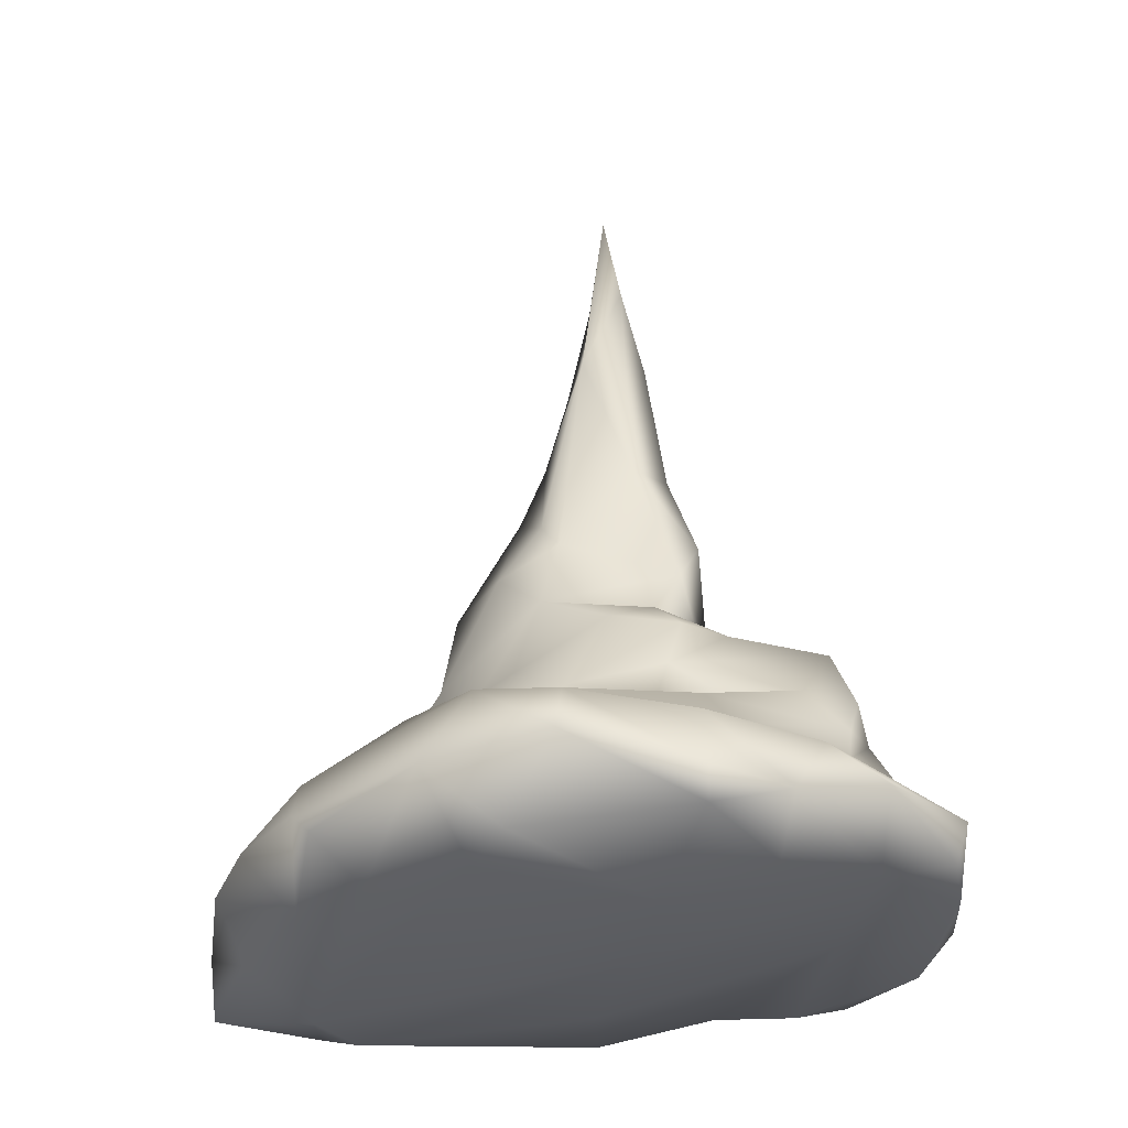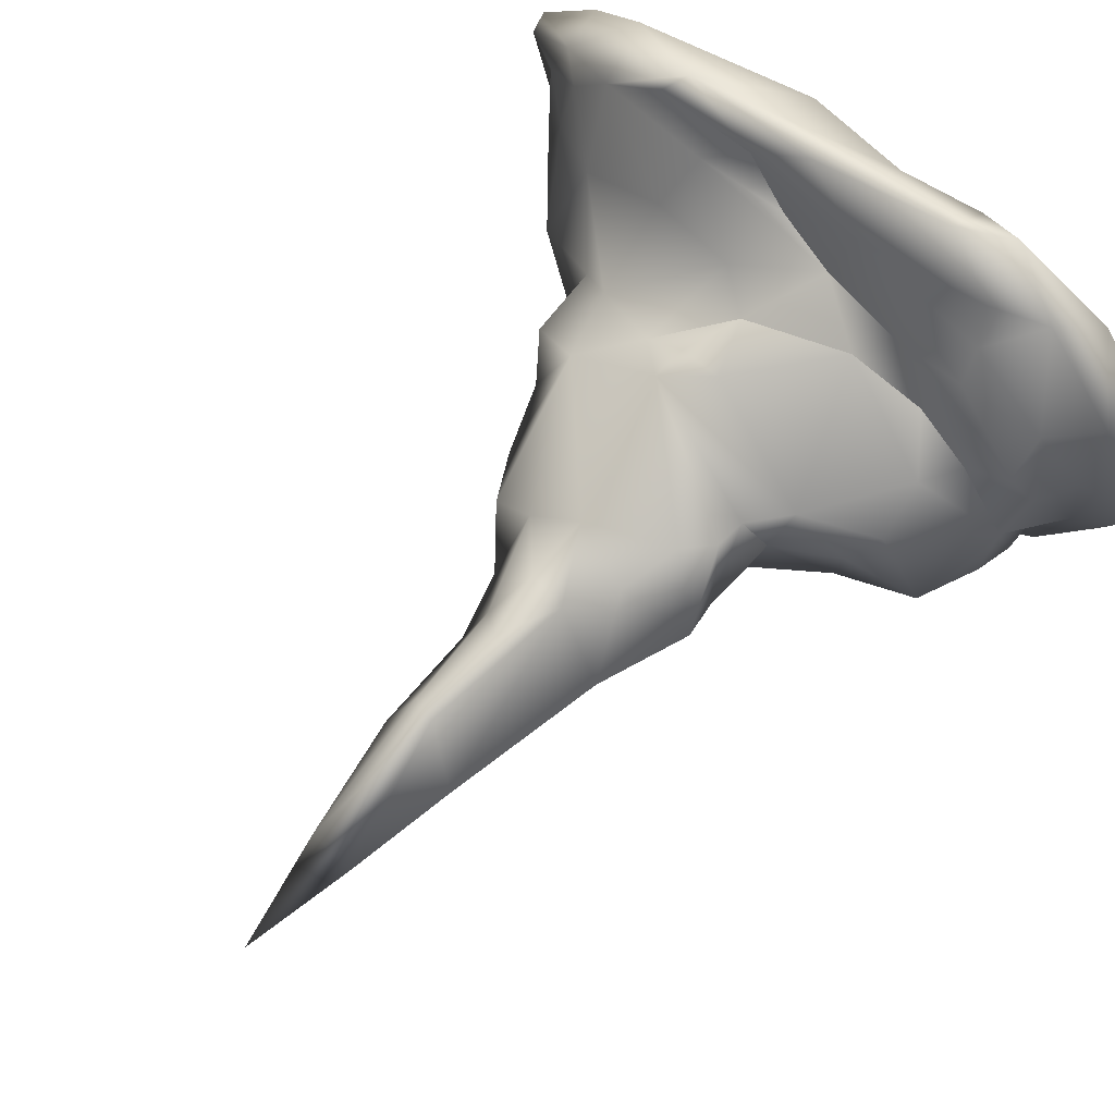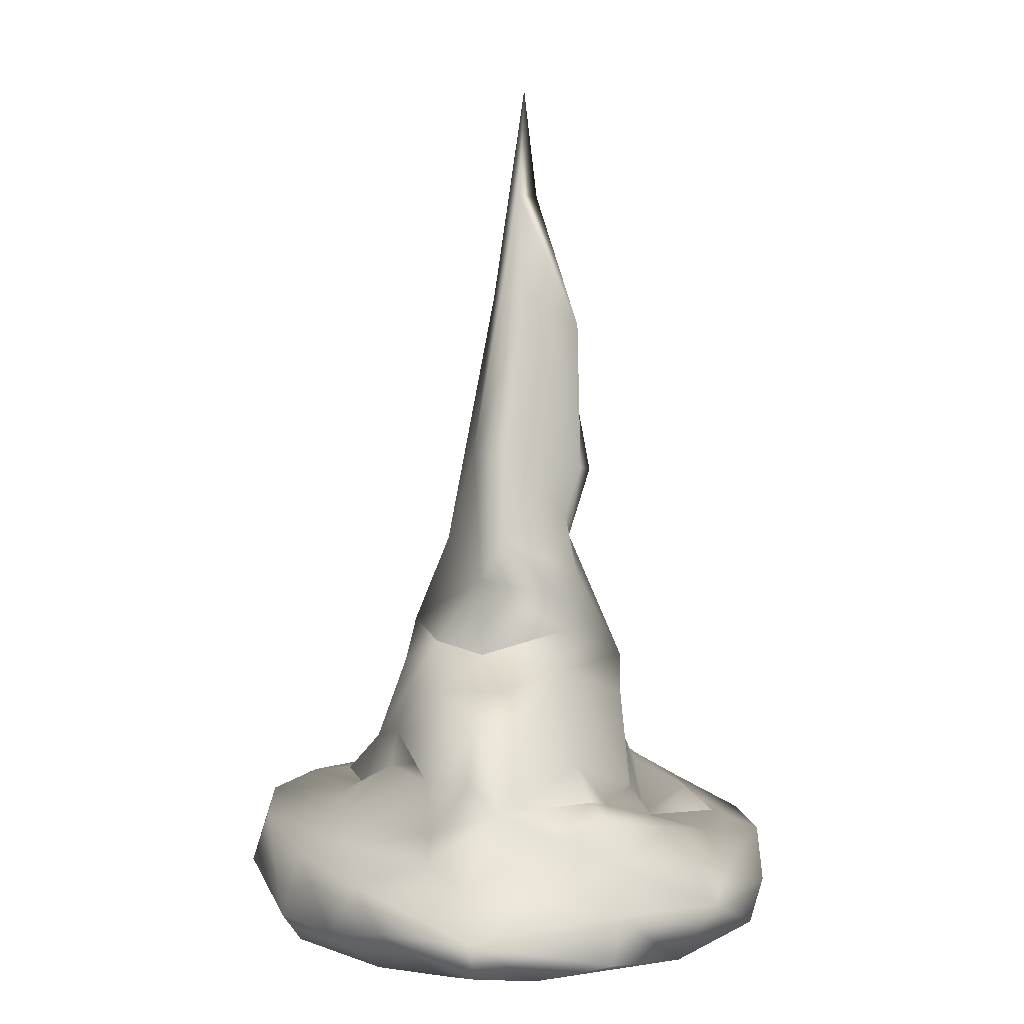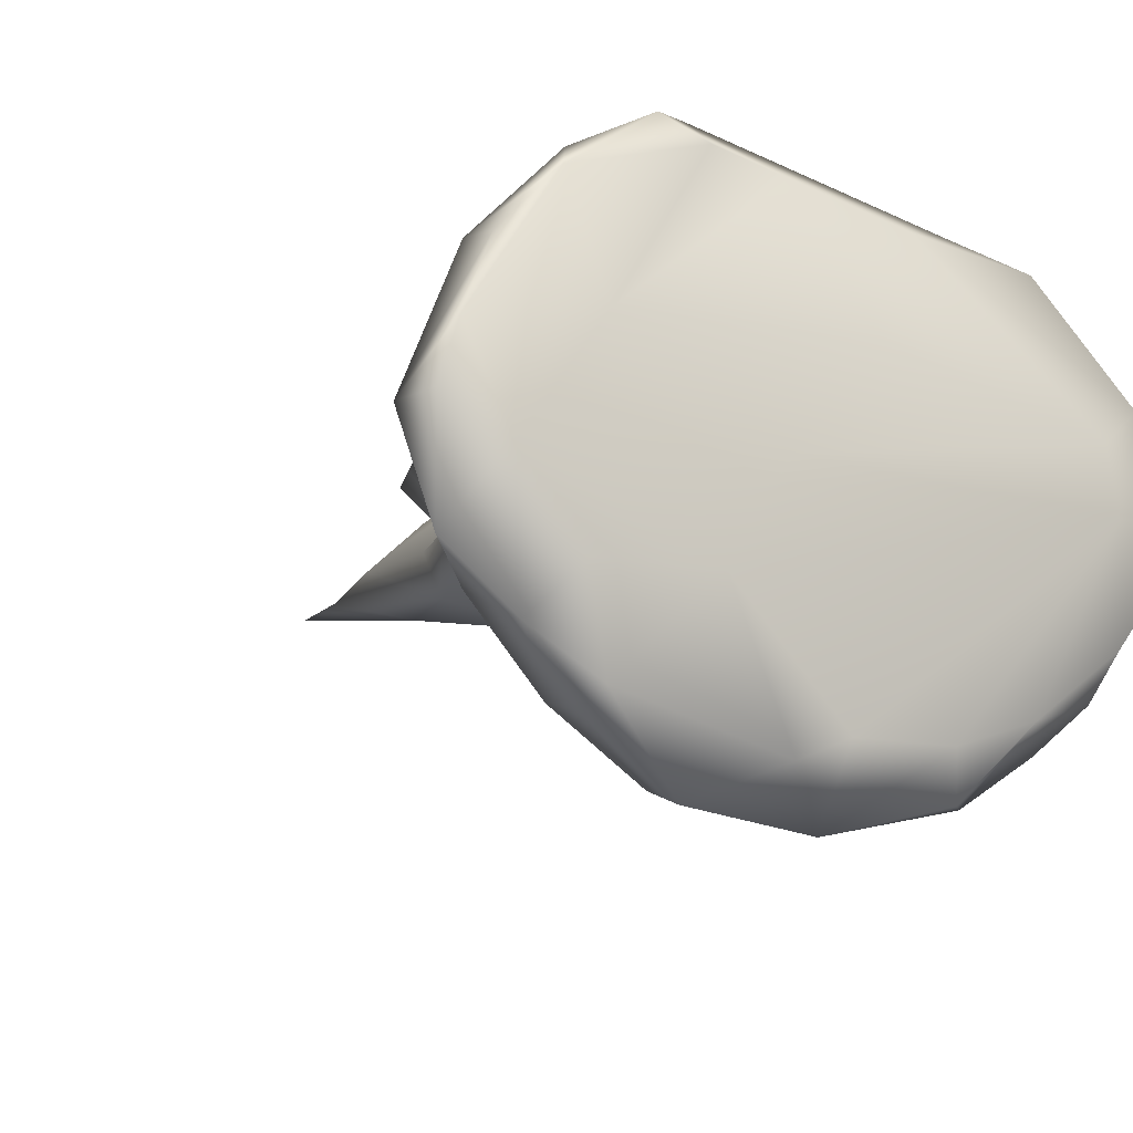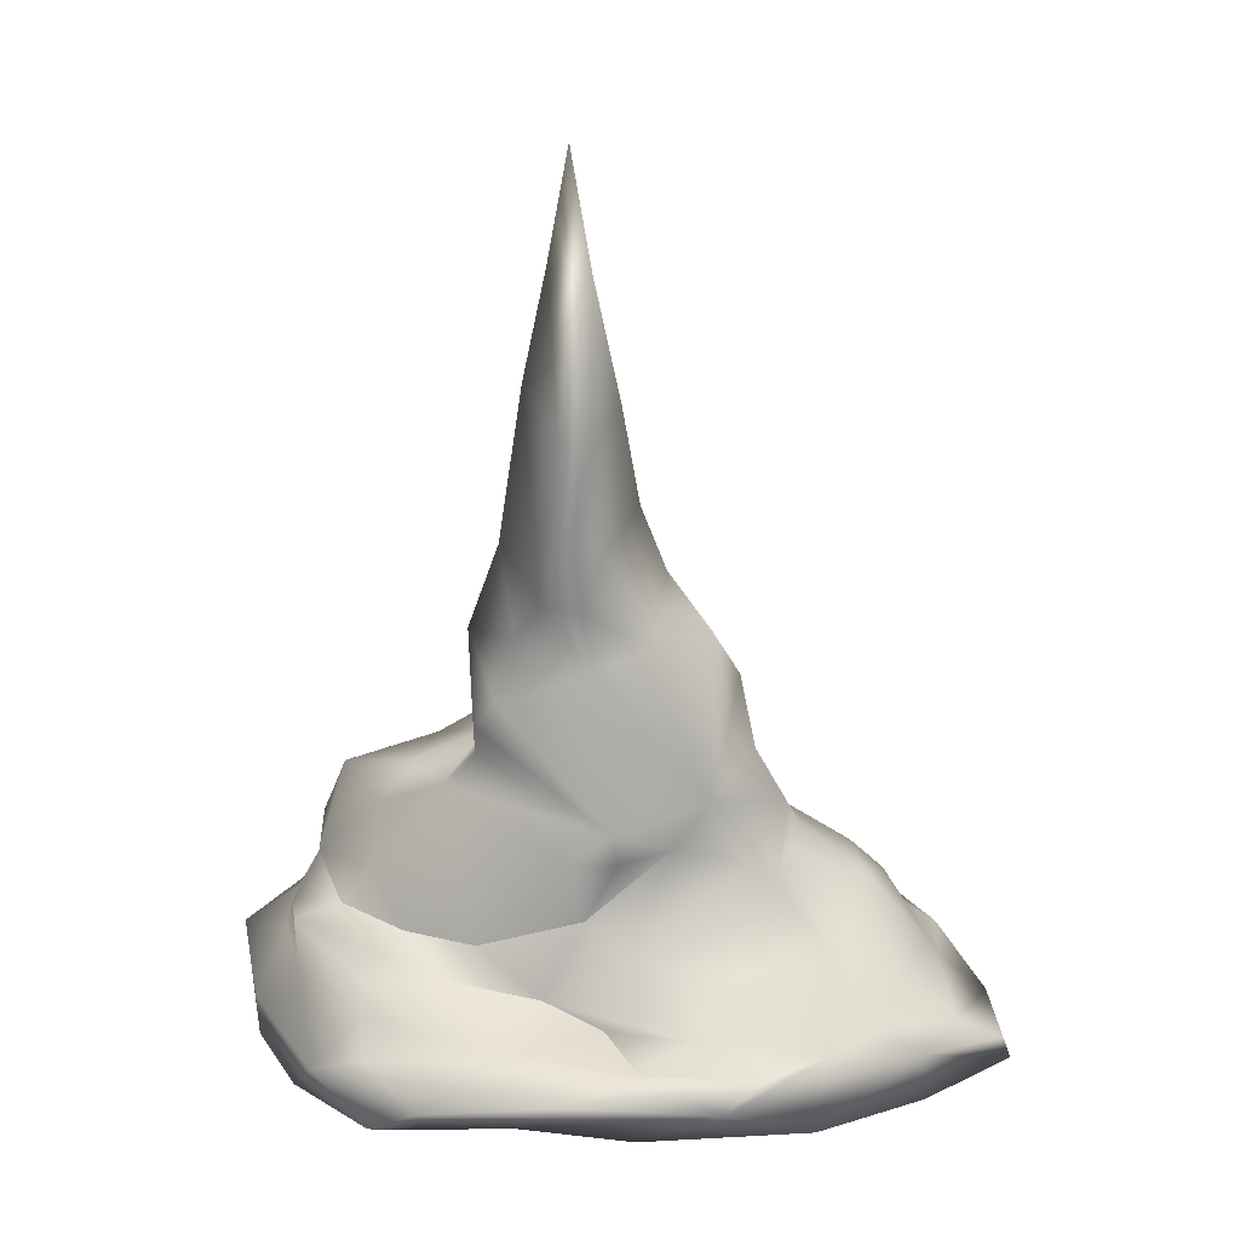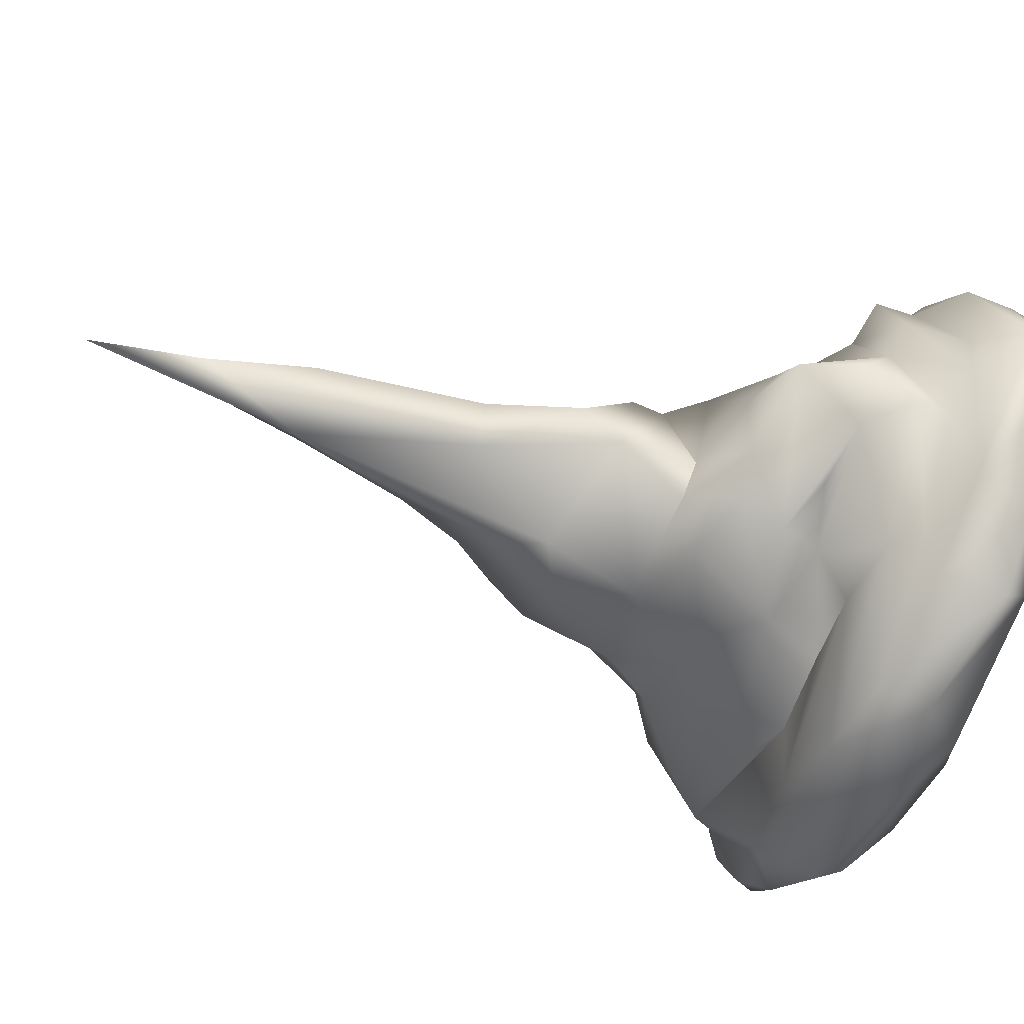
<metadata>
{"format":"obj","ext":"obj","renderer":"f3d","projection":"perspective","resolution":1024,"background":"white","views":[{"elev":-35.0,"azim":-153.0,"up":"+Y"},{"elev":71.3,"azim":-138.4,"up":"+Z"},{"elev":4.0,"azim":-81.8,"up":"+Y"},{"elev":-11.7,"azim":-31.6,"up":"+Z"},{"elev":28.1,"azim":14.5,"up":"+Y"},{"elev":-49.2,"azim":-111.4,"up":"+Z"}]}
</metadata>
<code>
g stalagmite1
v -1.032 0.5904 0.4662
v -0.9071 0.7464 0.3817
v -0.7167 0.5165 0.5114
v -1.295 0.5718 0.04653
v -0.9335 0.9776 0.1545
v -0.5828 1.183 0.2698
v -0.3385 0.5503 0.5934
v 0.05524 0.9911 0.5029
v 0.1562 0.718 0.5198
v 0.2734 1.166 0.4782
v 0.2821 0.9662 0.4041
v 0.4878 0.9612 0.2033
v 0.6785 1.276 0.2623
v 0.8159 0.8833 0.1007
v 0.3684 0.5691 0.5524
v 0.1562 0.718 0.5198
v -0.01619 0.3366 0.6419
v -0.3385 0.5503 0.5934
v -0.4772 0.4221 0.7173
v -0.7167 0.5165 0.5114
v 0.7236 0.3574 0.807
v 0.3006 0.2765 0.7192
v 0.5286 0.2602 0.9743
v 1.069 0.2327 0.8418
v 1.317 0.3118 0.7049
v 0.9413 0.2006 1.091
v 0.5286 0.2602 0.9743
v 0.8056 0.5312 0.5082
v -1.228 0.5405 0.5793
v -1.032 0.5904 0.4662
v 1.255 0.5066 0.1943
v -1.334 0.4584 0.3188
v -0.8243 0.4344 0.818
v -0.07889 0.2724 0.9779
v -0.01619 0.3366 0.6419
v 0.3006 0.2765 0.7192
v -1.209 0.3166 0.6132
v 0.2446 0.2243 1.237
v -0.7892 0.3011 0.9229
v -0.7245 0.2015 1.108
v -0.4172 0.09582 1.293
v -0.9896 0.08567 1.083
v -1.438 0.1954 0.1676
v -1.417 0.118 0.6505
v -1.741 0.03692 -0.04149
v -1.475 0.2393 -0.101
v -1.144 -0.1531 0.911
v -0.6662 -0.07086 1.239
v -0.4458 -0.1131 1.135
v -0.0422 -0.05849 1.087
v -1.424 -0.1237 0.6148
v -0.9605 -0.1924 0.3743
v -1.582 -0.1675 0.2618
v -1.385 -0.2167 -0.1954
v -1.669 -0.1471 -0.01896
v -1.571 0.02803 -0.5051
v -1.354 0.2091 -0.6609
v -1.267 -0.06672 -0.8074
v -1.328 0.3213 -0.3066
v 0.2567 -0.2707 0.4061
v -0.2295 -0.3089 -0.1096
v 0.5025 -0.1546 0.9259
v 1.378 -0.2762 0.1484
v 1.431 -0.2832 -0.166
v -0.5319 -0.3057 -0.588
v 1.326 0.08603 0.9534
v 1.728 -0.08862 0.3726
v 1.703 0.1379 0.3451
v -1.096 -0.2624 -0.5956
v 2.065 -0.0957 -0.05188
v 1.506 0.3183 0.459
v -0.9679 -0.1676 -1.028
v 1.809 0.1403 0.02819
v 2.026 0.02394 -0.03575
v 1.897 0.05651 -0.3548
v 1.456 -0.2221 -0.6927
v 1.549 0.3609 0.09289
v 1.323 0.7142 -0.2085
v 1.629 0.3608 -0.227
v 1.329 0.459 -0.6635
v 1.662 0.1753 -0.4056
v 0.958 0.8405 0.03352
v 0.956 1.178 -0.02652
v 0.999 0.9252 -0.2166
v 0.801 1.378 -0.09407
v 1.586 0.126 -0.7635
v 1.242 0.2162 -0.8756
v 1.535 0.06036 -0.8737
v 1.255 0.1016 -1.106
v 0.9974 -0.2332 -1.017
v 0.9242 0.3372 -1.16
v 0.8357 0.06583 -1.352
v -0.05906 0.4319 -1.385
v 0.344 0.4643 -1.252
v 0.229 0.5031 -1.028
v -0.1312 0.4856 -0.8775
v -0.5377 0.5268 -0.8877
v 0.5767 -0.2463 -1.152
v 0.7437 -0.03142 -1.35
v 0.1328 0.06061 -1.5
v 0.06059 -0.2691 -1.158
v -0.148 -0.1912 -1.253
v -0.4635 0.1254 -1.406
v -1.012 -0.03669 -1.111
v -0.4529 0.3611 -1.328
v -0.9598 0.2758 -1.039
v -0.9904 0.3382 -0.7935
v -0.8853 0.4805 -0.845
v -1.335 0.4693 -0.2896
v -0.5671 0.667 -0.6369
v -0.1312 0.4856 -0.8775
v -0.1912 0.7605 -0.7784
v 0.229 0.5031 -1.028
v -1.146 0.6971 -0.3468
v -1.312 0.7146 -0.1025
v -1.191 1.012 -0.09423
v -0.8367 1.108 -0.01776
v -0.8099 0.7241 -0.4192
v -0.609 0.8584 -0.595
v -0.7953 1.095 -0.3333
v -0.5083 1.247 -0.1637
v -0.4261 1.371 0.2556
v -0.4675 1.312 -0.4073
v -0.6459 1.108 -0.5172
v -0.3192 1.197 -0.6012
v 0.02825 1.372 -0.6121
v 0.1231 0.9619 -0.6881
v 0.3597 0.6883 -0.8703
v 0.943 0.5092 -0.723
v 0.8317 0.7069 -0.6572
v 1.173 0.648 -0.5768
v 0.876 0.9381 -0.3799
v 0.5532 0.9233 -0.4381
v 0.6934 1.196 -0.3618
v 0.6978 1.683 -0.2148
v 0.3206 1.656 -0.4864
v 0.5714 1.912 -0.1733
v 0.3522 2.168 -0.2125
v 0.357 1.917 0.04548
v 0.1238 1.828 0.2144
v 0.02029 1.813 -0.4306
v -0.4974 1.637 -0.1714
v -0.4675 1.312 -0.4073
v -0.5083 1.247 -0.1637
v -0.4209 1.524 0.2874
v -0.3029 1.663 0.3083
v -0.5417 1.842 -0.04879
v 0.149 1.985 -0.3732
v 0.01673 3.119 -0.1778
v -0.288 2.282 -0.2436
v -0.2269 1.959 0.2367
v 0.2415 2.505 -0.1562
v -0.3817 2.297 -0.03756
v -0.09825 2.21 0.3022
v -0.2412 3.111 0.03087
v -0.1376 3.649 -0.02307
v 0.1653 2.406 0.1469
v 0.09488 2.188 0.3285
v -0.01019 2.96 0.2741
v 0.0426 2.499 0.2766
v 0.1151 2.926 0.2351
v 0.0818 3.646 0.04161
v 0.1968 3.057 0.004339
v -0.03108 4.202 -0.01022
g stalagmite1_0
f 3 2 1
f 1 2 4
f 5 4 2
f 5 2 6
f 3 7 2
f 7 6 2
f 6 7 8
f 8 7 9
f 6 8 10
f 10 8 11
f 9 11 8
f 11 9 12
f 11 12 10
f 10 12 13
f 12 14 13
f 12 15 14
f 15 12 16
f 17 15 16
f 18 17 16
f 19 17 18
f 18 20 19
f 21 15 17
f 22 21 17
f 23 21 22
f 21 23 24
f 24 25 21
f 24 26 25
f 26 24 27
f 15 21 28
f 28 14 15
f 28 21 25
f 20 29 19
f 29 20 30
f 14 28 31
f 31 28 25
f 29 30 32
f 30 4 32
f 19 29 33
f 34 19 33
f 35 19 34
f 34 36 35
f 27 36 34
f 33 29 37
f 29 32 37
f 27 34 38
f 38 26 27
f 33 39 34
f 33 37 39
f 40 38 34
f 40 34 39
f 38 40 41
f 26 38 41
f 42 40 39
f 39 37 42
f 42 41 40
f 43 37 32
f 37 44 42
f 43 44 37
f 45 44 43
f 43 32 46
f 43 46 45
f 32 4 46
f 42 44 47
f 42 48 41
f 48 42 47
f 49 41 48
f 48 47 49
f 50 41 49
f 50 26 41
f 45 51 44
f 51 47 44
f 52 49 47
f 49 52 50
f 51 53 47
f 53 51 45
f 53 52 47
f 53 54 52
f 55 53 45
f 54 53 55
f 45 56 55
f 55 56 54
f 57 56 45
f 45 46 57
f 54 56 58
f 57 58 56
f 59 57 46
f 46 4 59
f 60 50 52
f 52 54 61
f 61 60 52
f 60 62 50
f 26 50 62
f 61 63 60
f 62 60 63
f 63 61 64
f 61 65 64
f 54 65 61
f 66 26 62
f 66 25 26
f 67 62 63
f 67 66 62
f 64 67 63
f 25 66 68
f 67 68 66
f 65 54 69
f 54 58 69
f 70 67 64
f 68 67 70
f 25 68 71
f 25 71 31
f 72 65 69
f 72 69 58
f 71 68 73
f 70 74 68
f 74 73 68
f 70 75 74
f 75 73 74
f 76 70 64
f 70 76 75
f 31 71 77
f 73 77 71
f 78 31 77
f 73 79 77
f 77 79 78
f 78 79 80
f 79 81 80
f 79 73 81
f 75 81 73
f 31 78 82
f 82 14 31
f 83 14 82
f 14 83 13
f 84 83 82
f 84 82 78
f 83 85 13
f 85 83 84
f 81 75 86
f 80 81 87
f 81 86 87
f 75 88 86
f 75 76 88
f 87 86 89
f 88 89 86
f 76 90 88
f 88 90 89
f 64 90 76
f 89 91 87
f 80 87 91
f 90 92 89
f 91 89 92
f 91 92 93
f 91 94 80
f 91 93 94
f 94 95 80
f 94 96 95
f 97 96 94
f 94 93 97
f 64 98 90
f 90 99 92
f 99 90 98
f 92 99 100
f 99 98 100
f 93 92 100
f 64 101 98
f 98 101 100
f 65 101 64
f 65 102 101
f 102 100 101
f 65 72 102
f 103 100 102
f 72 103 102
f 93 100 103
f 104 103 72
f 58 104 72
f 103 105 93
f 105 103 104
f 58 106 104
f 104 106 105
f 58 57 106
f 107 106 57
f 106 107 105
f 57 59 107
f 105 108 93
f 105 107 108
f 93 108 97
f 107 59 109
f 109 108 107
f 59 4 109
f 108 110 97
f 110 111 97
f 112 111 110
f 113 111 112
f 109 114 108
f 110 108 114
f 115 109 4
f 114 109 115
f 116 115 4
f 115 116 114
f 4 5 116
f 117 116 5
f 6 117 5
f 114 118 110
f 119 110 118
f 119 118 114
f 116 119 114
f 110 119 112
f 117 120 116
f 119 116 120
f 117 6 121
f 121 120 117
f 122 121 6
f 123 120 121
f 6 10 122
f 124 119 120
f 123 124 120
f 112 119 124
f 123 125 124
f 125 112 124
f 126 125 123
f 127 112 125
f 125 126 127
f 127 128 112
f 113 112 128
f 128 129 113
f 129 80 113
f 128 127 130
f 128 130 129
f 131 80 129
f 131 129 130
f 131 78 80
f 78 131 132
f 131 130 132
f 84 78 132
f 133 130 127
f 130 133 132
f 126 133 127
f 134 84 132
f 132 133 134
f 133 126 134
f 85 84 134
f 135 85 134
f 13 85 135
f 126 136 134
f 134 136 135
f 13 135 137
f 137 135 138
f 136 138 135
f 137 139 13
f 137 138 139
f 140 13 139
f 140 10 13
f 141 136 126
f 142 141 126
f 126 143 142
f 142 143 144
f 142 144 122
f 122 10 145
f 142 122 145
f 146 145 10
f 10 140 146
f 145 147 142
f 147 145 146
f 138 136 148
f 136 141 148
f 141 149 148
f 142 150 141
f 142 147 150
f 150 149 141
f 146 151 147
f 140 151 146
f 152 138 148
f 148 149 152
f 153 147 151
f 153 150 147
f 140 154 151
f 153 151 154
f 155 150 153
f 153 154 155
f 155 156 150
f 156 149 150
f 157 138 152
f 139 138 157
f 140 139 158
f 140 158 154
f 157 158 139
f 159 155 154
f 156 155 159
f 154 158 160
f 160 158 157
f 154 160 159
f 161 160 157
f 157 152 161
f 161 159 160
f 162 156 159
f 159 161 162
f 161 152 163
f 152 149 163
f 161 163 162
f 149 162 163
f 164 156 162
f 164 162 149
f 156 164 149

</code>
